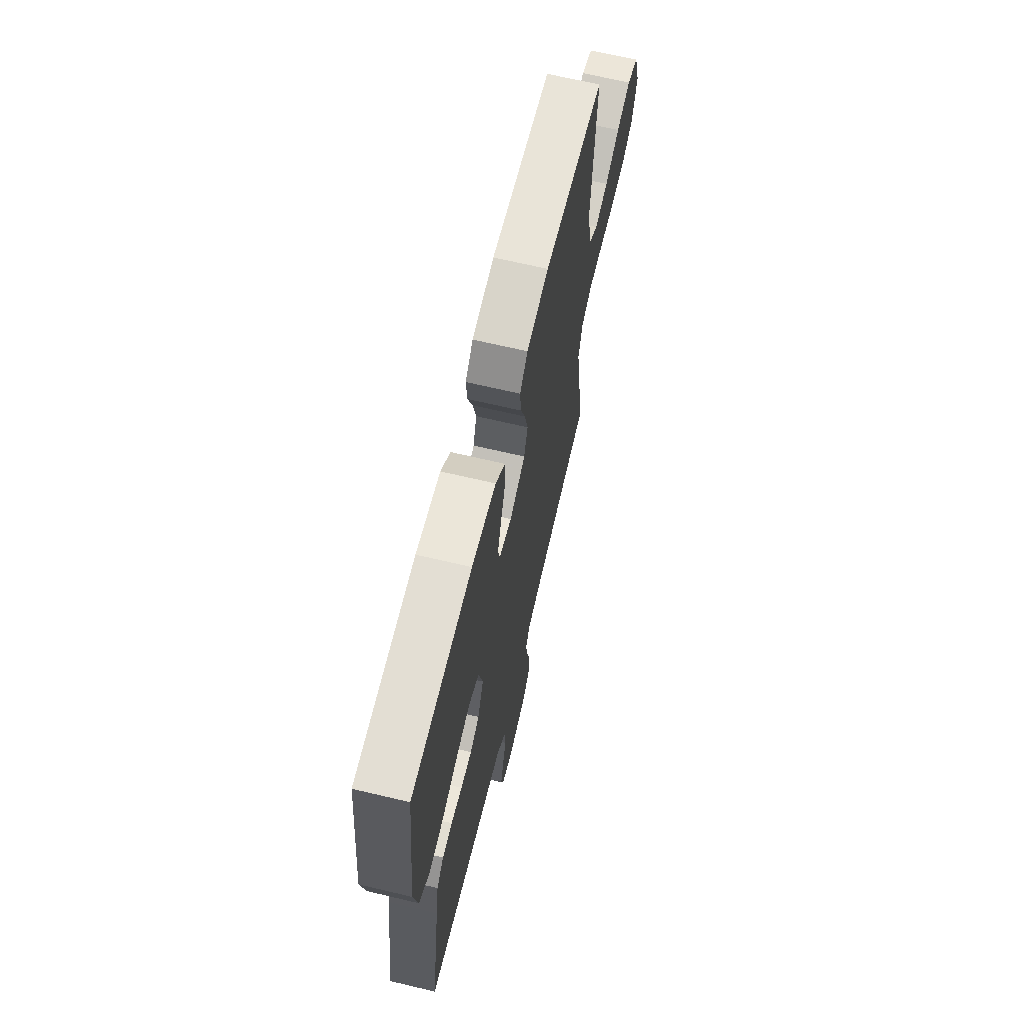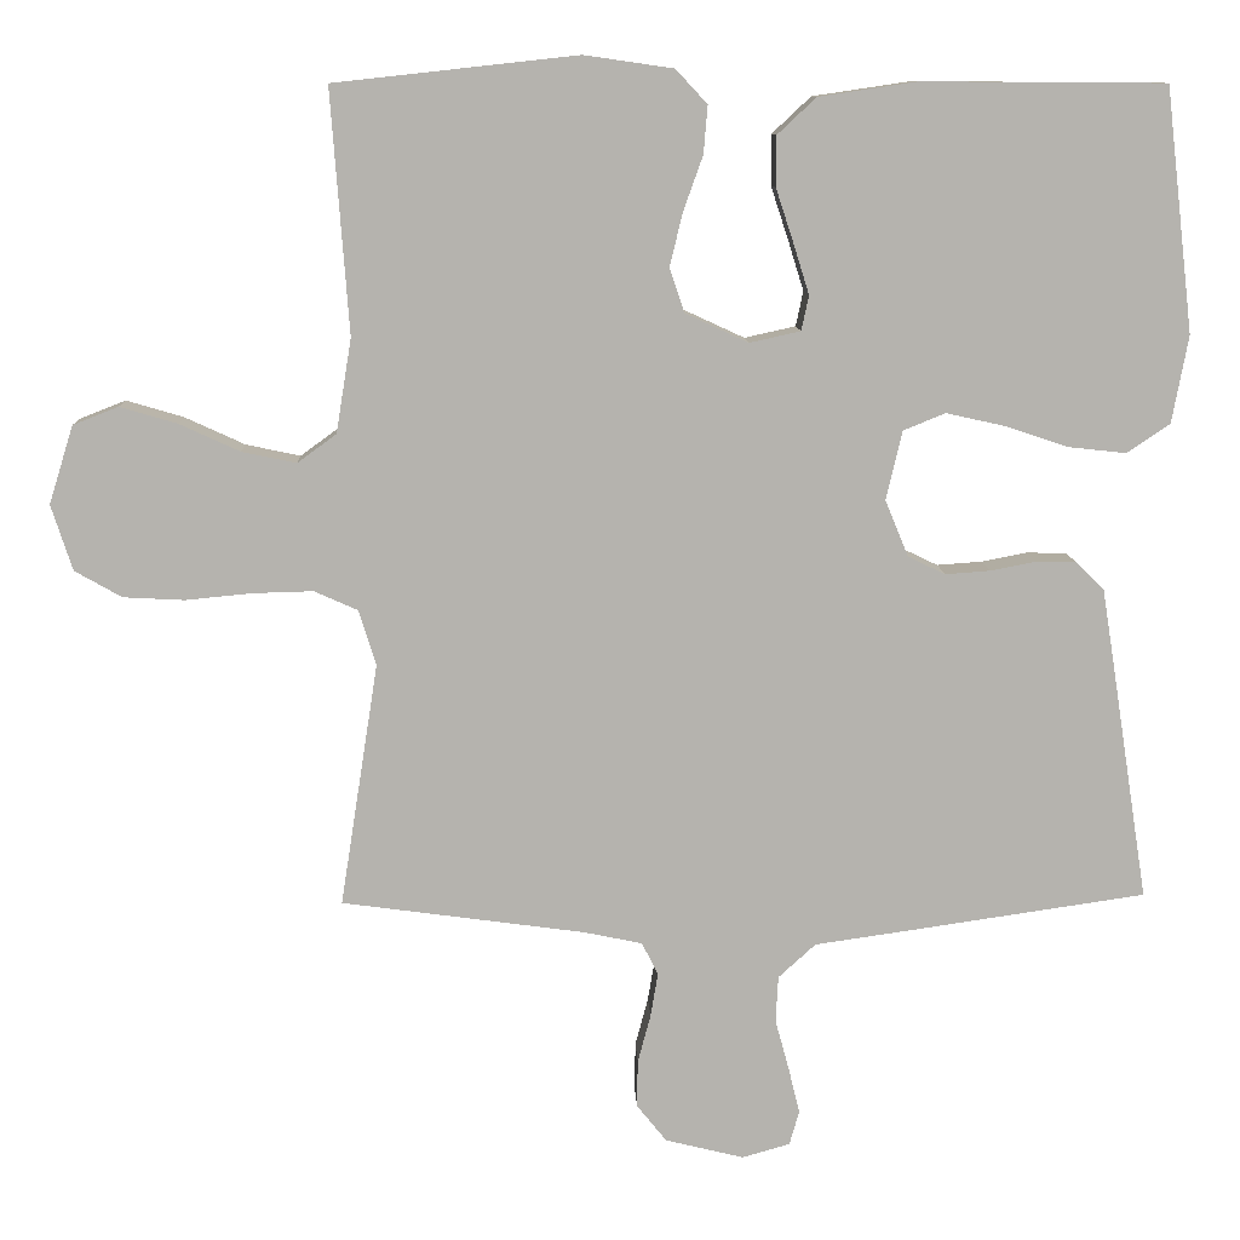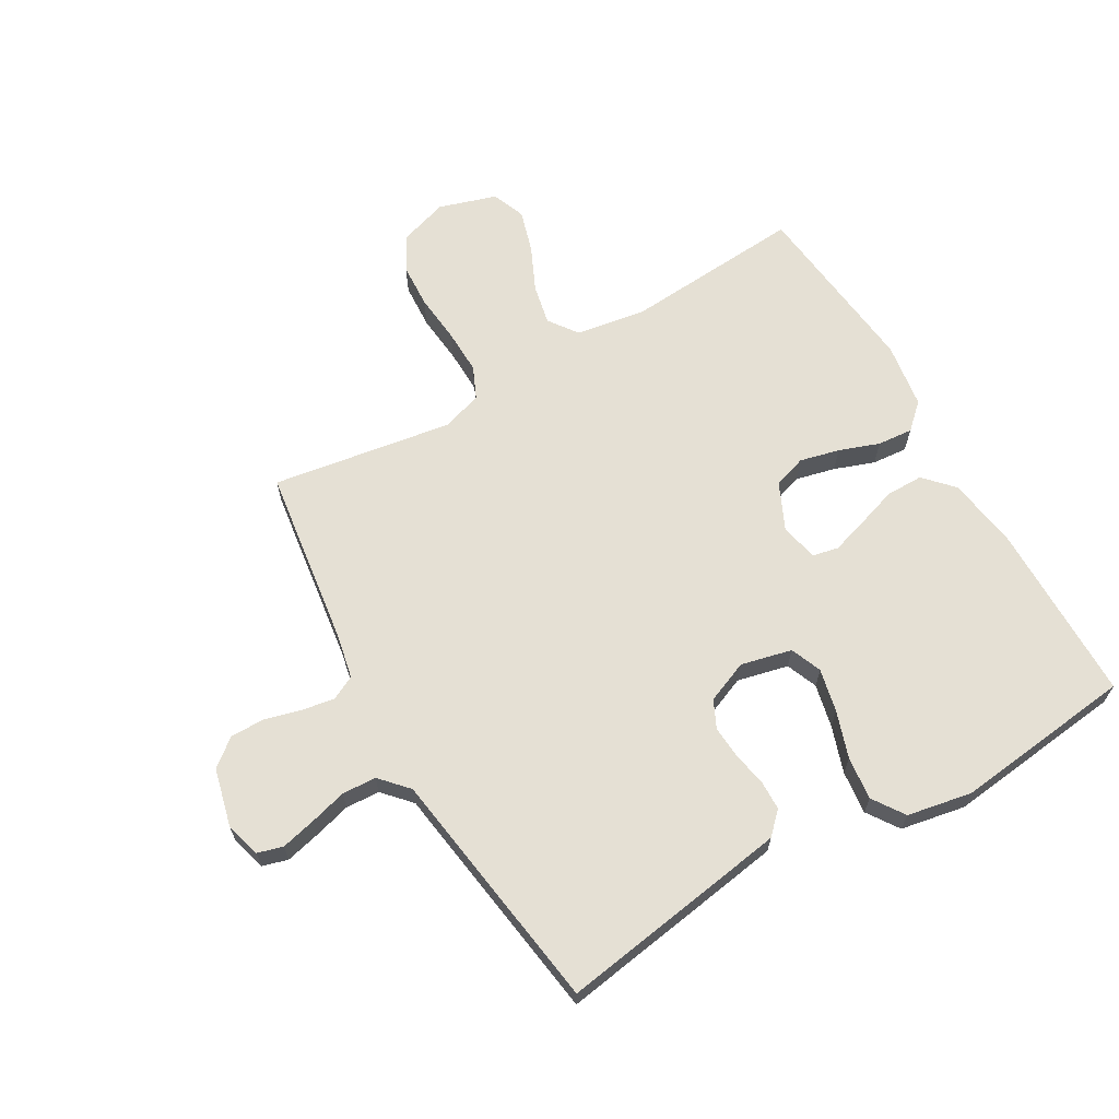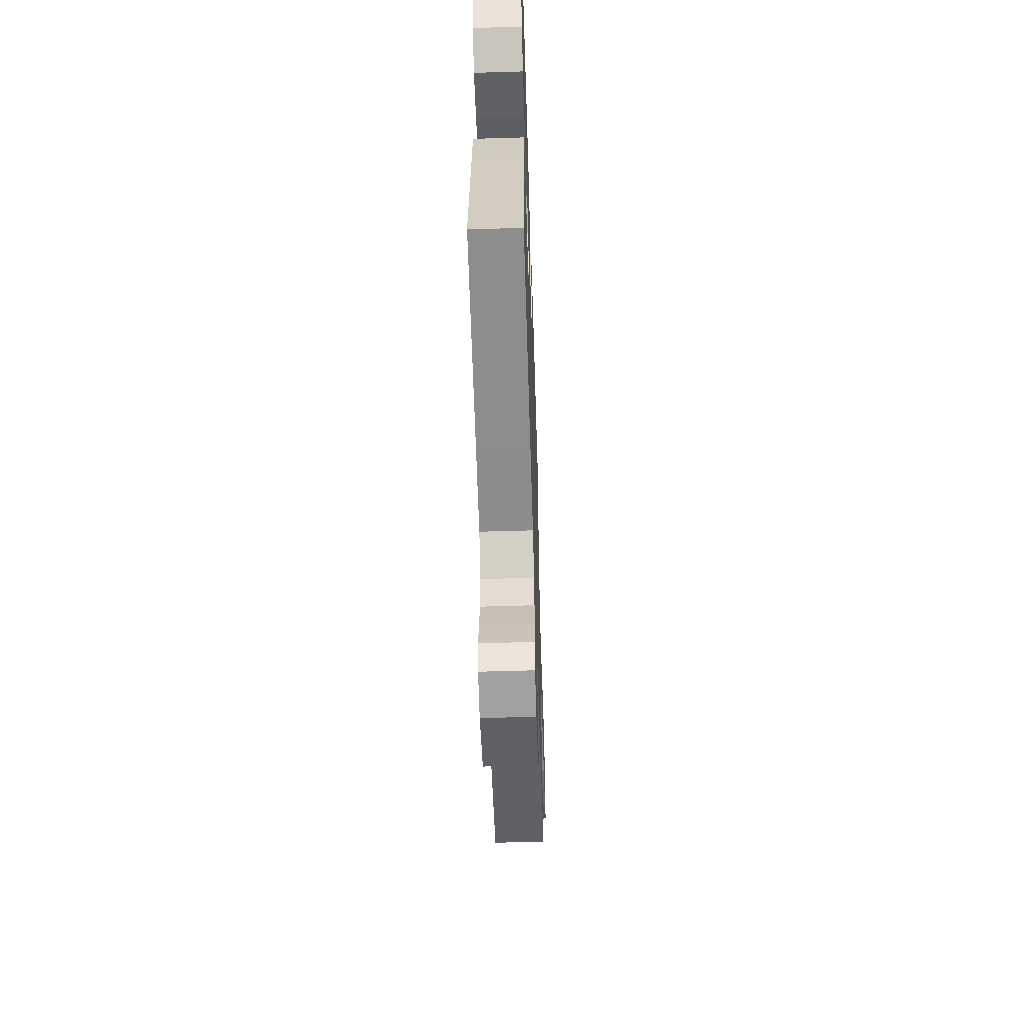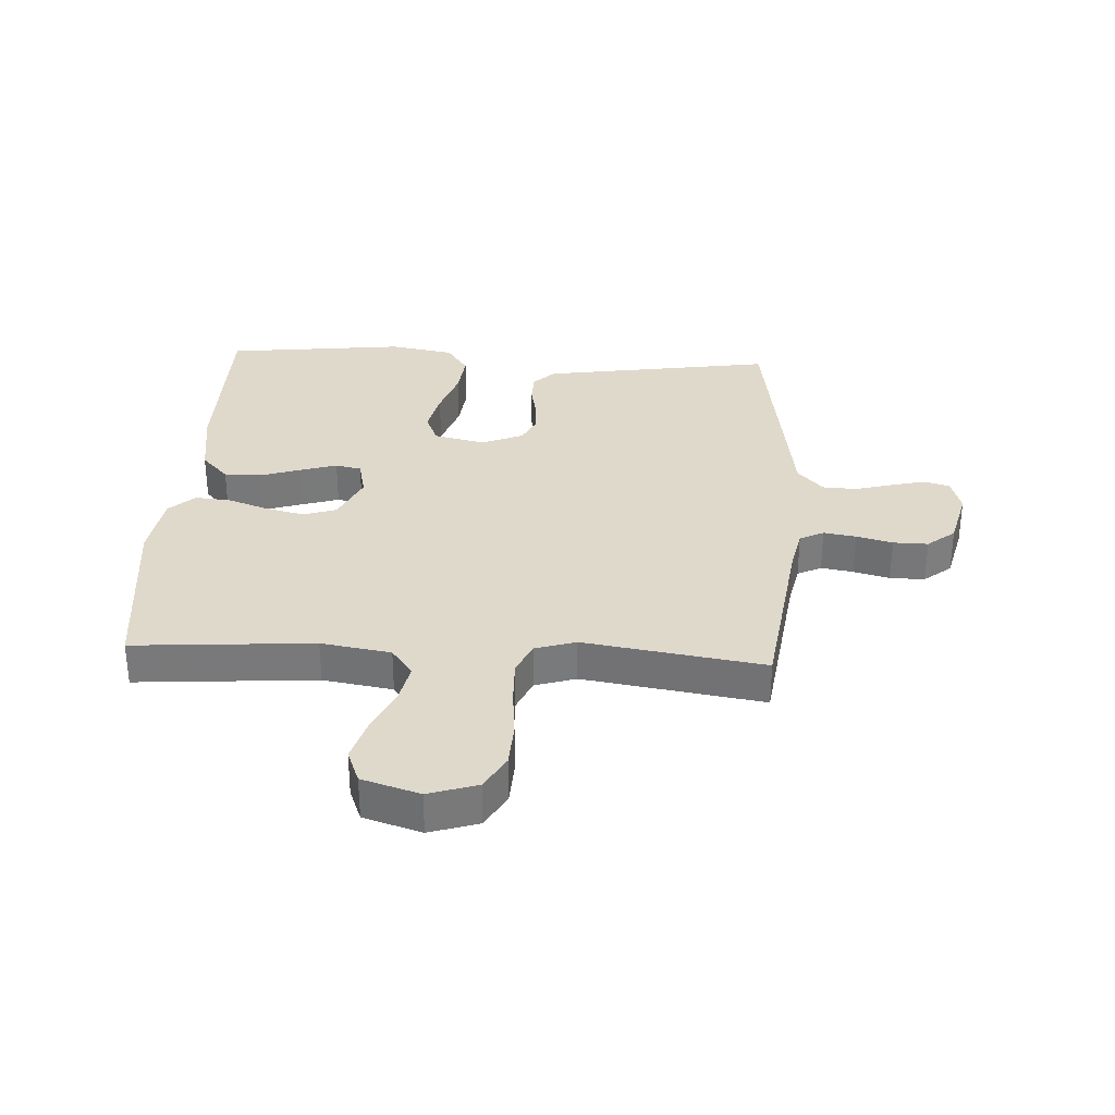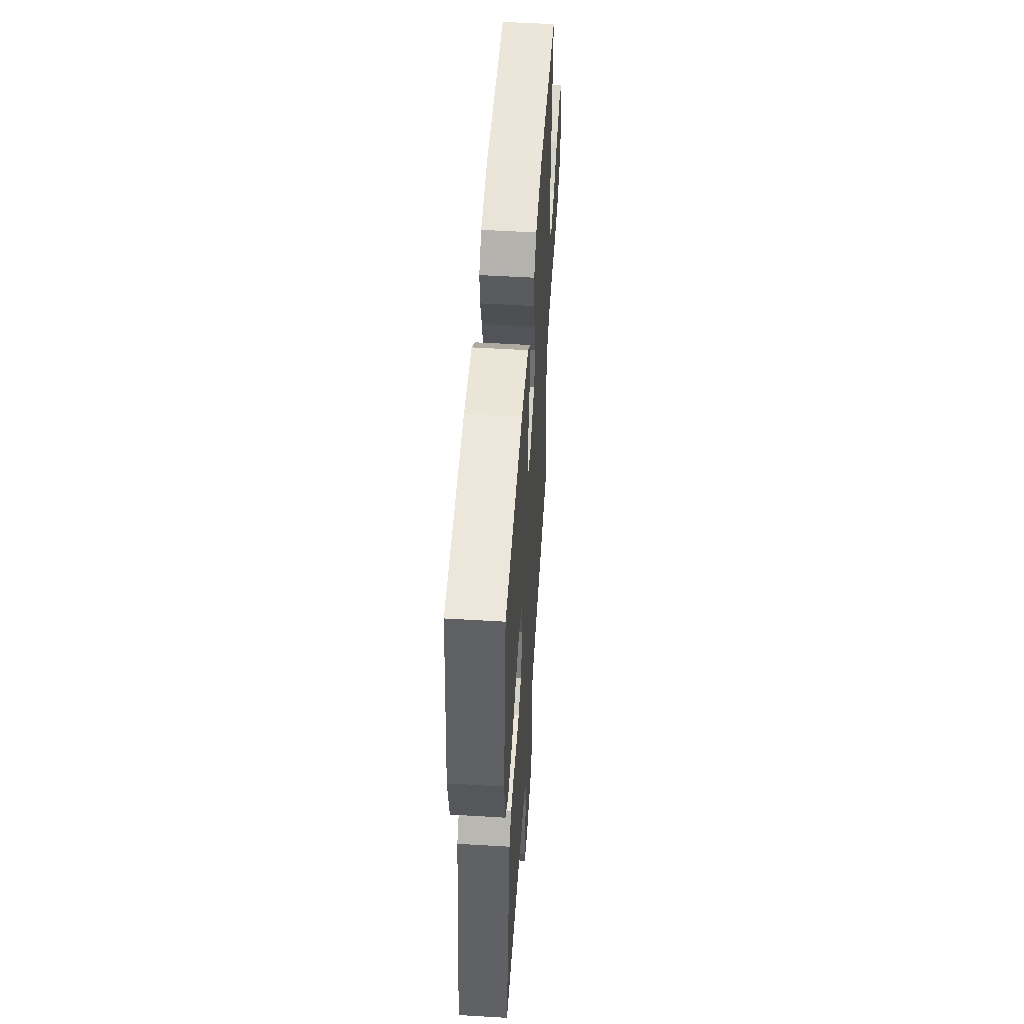
<metadata>
{"format":"obj","ext":"obj","renderer":"f3d","projection":"perspective","resolution":1024,"background":"white","views":[{"elev":66.8,"azim":-76.6,"up":"+Z"},{"elev":10.3,"azim":177.8,"up":"+Z"},{"elev":65.5,"azim":-120.0,"up":"+Y"},{"elev":-56.2,"azim":-88.2,"up":"+Z"},{"elev":32.3,"azim":93.1,"up":"+Y"},{"elev":52.6,"azim":-86.3,"up":"+Z"}]}
</metadata>
<code>
v 0.5 0.07 0.5
v 0.478 0.07 0.2
v 0.497 0.07 0.084
v 0.545 0.07 0.049
v 0.612 0.07 0.063
v 0.686 0.07 0.097
v 0.757 0.07 0.118
v 0.813 0.07 0.096
v 0.843 0.07 0
v 0.817 0.07 -0.081
v 0.759 0.07 -0.114
v 0.684 0.07 -0.118
v 0.602 0.07 -0.11
v 0.528 0.07 -0.108
v 0.474 0.07 -0.132
v 0.453 0.07 -0.2
v 0.5 0.07 -0.5
v 0.2 0.07 -0.541
v 0.128 0.07 -0.556
v 0.108 0.07 -0.596
v 0.117 0.07 -0.65
v 0.133 0.07 -0.71
v 0.134 0.07 -0.768
v 0.097 0.07 -0.814
v 0 0.07 -0.838
v -0.059 0.07 -0.821
v -0.071 0.07 -0.779
v -0.057 0.07 -0.721
v -0.04 0.07 -0.659
v -0.043 0.07 -0.602
v -0.089 0.07 -0.56
v -0.2 0.07 -0.544
v -0.5 0.07 -0.5
v -0.453 0.07 -0.2
v -0.439 0.07 -0.113
v -0.404 0.07 -0.078
v -0.354 0.07 -0.077
v -0.298 0.07 -0.088
v -0.243 0.07 -0.092
v -0.197 0.07 -0.07
v -0.168 0.07 0
v -0.188 0.07 0.085
v -0.24 0.07 0.106
v -0.312 0.07 0.09
v -0.39 0.07 0.064
v -0.462 0.07 0.056
v -0.515 0.07 0.092
v -0.535 0.07 0.2
v -0.5 0.07 0.5
v -0.2 0.07 0.502
v -0.079 0.07 0.484
v -0.031 0.07 0.439
v -0.031 0.07 0.377
v -0.053 0.07 0.31
v -0.072 0.07 0.249
v -0.063 0.07 0.206
v 0 0.07 0.192
v 0.078 0.07 0.228
v 0.096 0.07 0.283
v 0.08 0.07 0.349
v 0.056 0.07 0.416
v 0.051 0.07 0.475
v 0.09 0.07 0.517
v 0.2 0.07 0.533
v 0.5 0 0.5
v 0.478 0 0.2
v 0.497 0 0.084
v 0.545 0 0.049
v 0.612 0 0.063
v 0.686 0 0.097
v 0.757 0 0.118
v 0.813 0 0.096
v 0.843 0 0
v 0.817 0 -0.081
v 0.759 0 -0.114
v 0.684 0 -0.118
v 0.602 0 -0.11
v 0.528 0 -0.108
v 0.474 0 -0.132
v 0.453 0 -0.2
v 0.5 0 -0.5
v 0.2 0 -0.541
v 0.128 0 -0.556
v 0.108 0 -0.596
v 0.117 0 -0.65
v 0.133 0 -0.71
v 0.134 0 -0.768
v 0.097 0 -0.814
v 0 0 -0.838
v -0.059 0 -0.821
v -0.071 0 -0.779
v -0.057 0 -0.721
v -0.04 0 -0.659
v -0.043 0 -0.602
v -0.089 0 -0.56
v -0.2 0 -0.544
v -0.5 0 -0.5
v -0.453 0 -0.2
v -0.439 0 -0.113
v -0.404 0 -0.078
v -0.354 0 -0.077
v -0.298 0 -0.088
v -0.243 0 -0.092
v -0.197 0 -0.07
v -0.168 0 0
v -0.188 0 0.085
v -0.24 0 0.106
v -0.312 0 0.09
v -0.39 0 0.064
v -0.462 0 0.056
v -0.515 0 0.092
v -0.535 0 0.2
v -0.5 0 0.5
v -0.2 0 0.502
v -0.079 0 0.484
v -0.031 0 0.439
v -0.031 0 0.377
v -0.053 0 0.31
v -0.072 0 0.249
v -0.063 0 0.206
v 0 0 0.192
v 0.078 0 0.228
v 0.096 0 0.283
v 0.08 0 0.349
v 0.056 0 0.416
v 0.051 0 0.475
v 0.09 0 0.517
v 0.2 0 0.533
f 63 64 1 2
f 60 61 62 63
f 59 60 63 2
f 58 59 2 3
f 57 58 3 4
f 56 57 4
f 51 52 53 54
f 51 54 55
f 50 51 55
f 49 50 55 56
f 47 48 49 56
f 44 45 46 47
f 43 44 47 56
f 35 36 37 38
f 35 38 39
f 34 35 39
f 31 32 33 34
f 30 31 34 39
f 26 27 28 29
f 24 25 26 29
f 24 29 30
f 21 22 23 24
f 20 21 24 30
f 19 20 30 39
f 16 17 18
f 15 16 18 19
f 10 11 12 13
f 10 13 14
f 9 10 14
f 8 9 14
f 5 6 7 8
f 4 5 8 14
f 42 43 56 4
f 15 19 39 40
f 15 40 41
f 15 41 42
f 4 14 15 42
f 66 65 128 127
f 127 126 125 124
f 66 127 124 123
f 67 66 123 122
f 68 67 122 121
f 68 121 120
f 118 117 116 115
f 119 118 115
f 119 115 114
f 120 119 114 113
f 120 113 112 111
f 111 110 109 108
f 120 111 108 107
f 102 101 100 99
f 103 102 99
f 103 99 98
f 98 97 96 95
f 103 98 95 94
f 93 92 91 90
f 93 90 89 88
f 94 93 88
f 88 87 86 85
f 94 88 85 84
f 103 94 84 83
f 82 81 80
f 83 82 80 79
f 77 76 75 74
f 78 77 74
f 78 74 73
f 78 73 72
f 72 71 70 69
f 78 72 69 68
f 68 120 107 106
f 104 103 83 79
f 105 104 79
f 106 105 79
f 106 79 78 68
f 1 65 66 2
f 2 66 67 3
f 3 67 68 4
f 4 68 69 5
f 5 69 70 6
f 6 70 71 7
f 7 71 72 8
f 8 72 73 9
f 9 73 74 10
f 10 74 75 11
f 11 75 76 12
f 12 76 77 13
f 13 77 78 14
f 14 78 79 15
f 15 79 80 16
f 16 80 81 17
f 17 81 82 18
f 18 82 83 19
f 19 83 84 20
f 20 84 85 21
f 21 85 86 22
f 22 86 87 23
f 23 87 88 24
f 24 88 89 25
f 25 89 90 26
f 26 90 91 27
f 27 91 92 28
f 28 92 93 29
f 29 93 94 30
f 30 94 95 31
f 31 95 96 32
f 32 96 97 33
f 33 97 98 34
f 34 98 99 35
f 35 99 100 36
f 36 100 101 37
f 37 101 102 38
f 38 102 103 39
f 39 103 104 40
f 40 104 105 41
f 41 105 106 42
f 42 106 107 43
f 43 107 108 44
f 44 108 109 45
f 45 109 110 46
f 46 110 111 47
f 47 111 112 48
f 48 112 113 49
f 49 113 114 50
f 50 114 115 51
f 51 115 116 52
f 52 116 117 53
f 53 117 118 54
f 54 118 119 55
f 55 119 120 56
f 56 120 121 57
f 57 121 122 58
f 58 122 123 59
f 59 123 124 60
f 60 124 125 61
f 61 125 126 62
f 62 126 127 63
f 63 127 128 64
f 64 128 65 1

</code>
